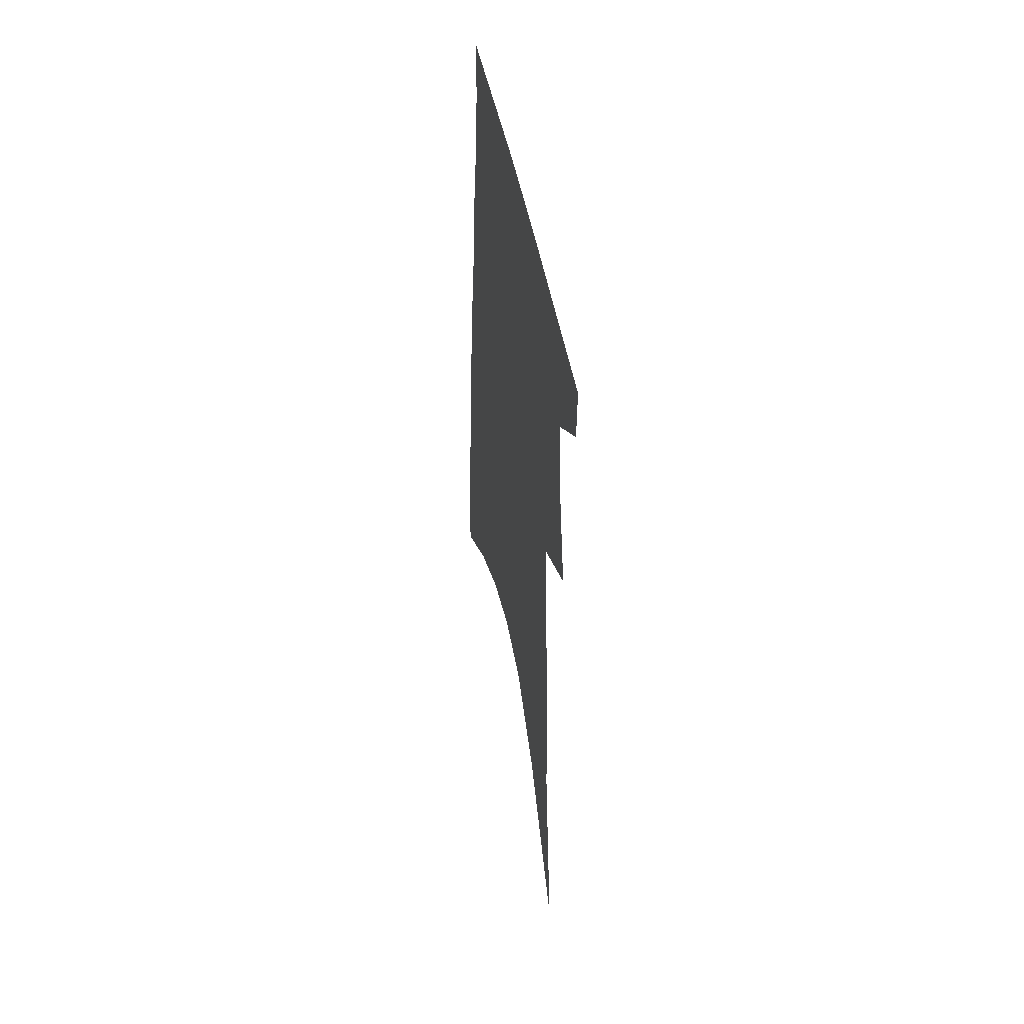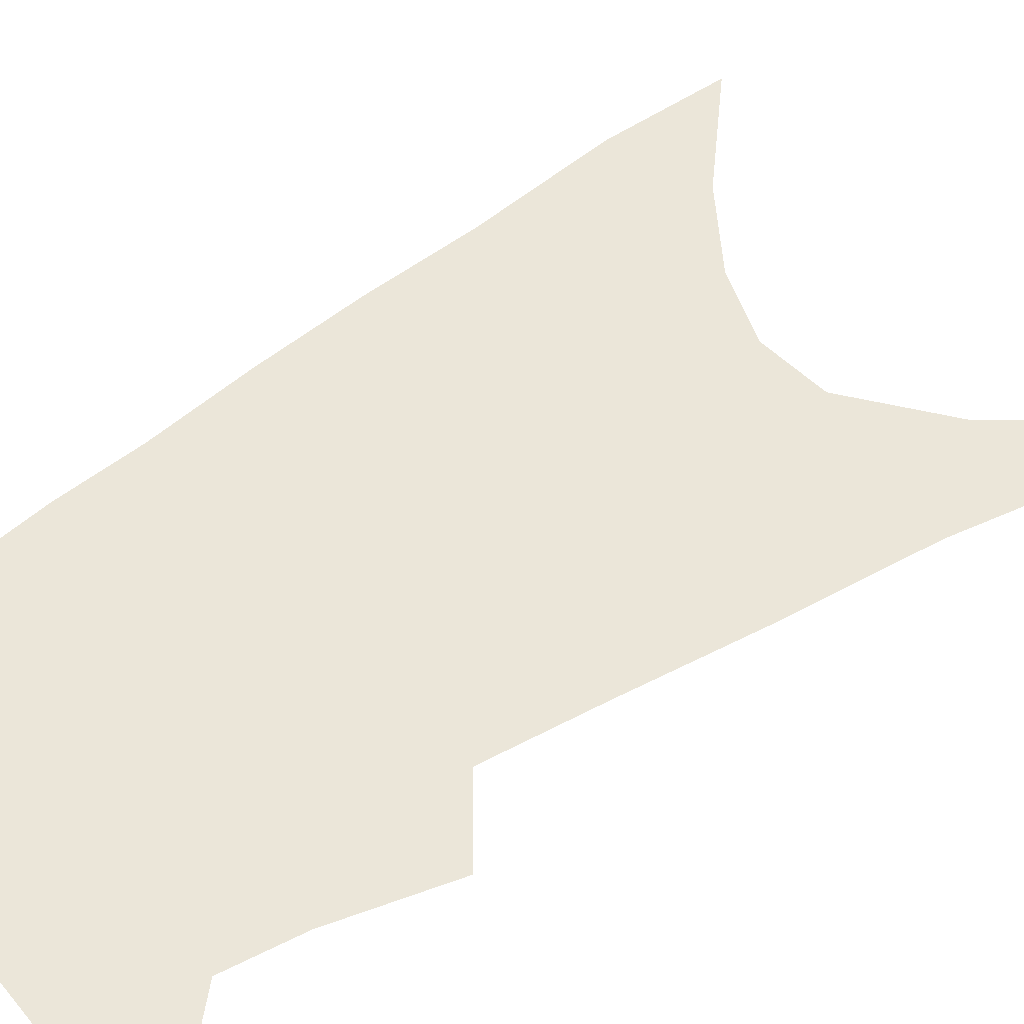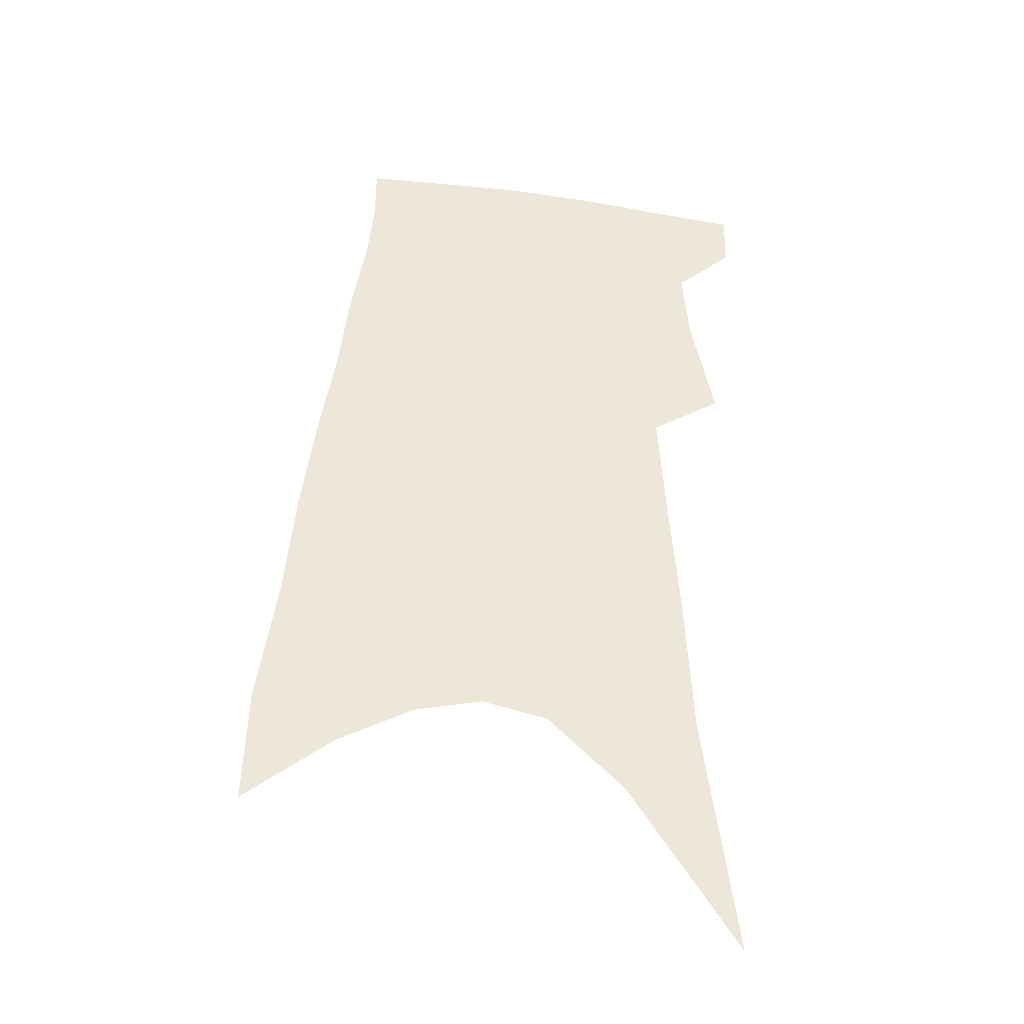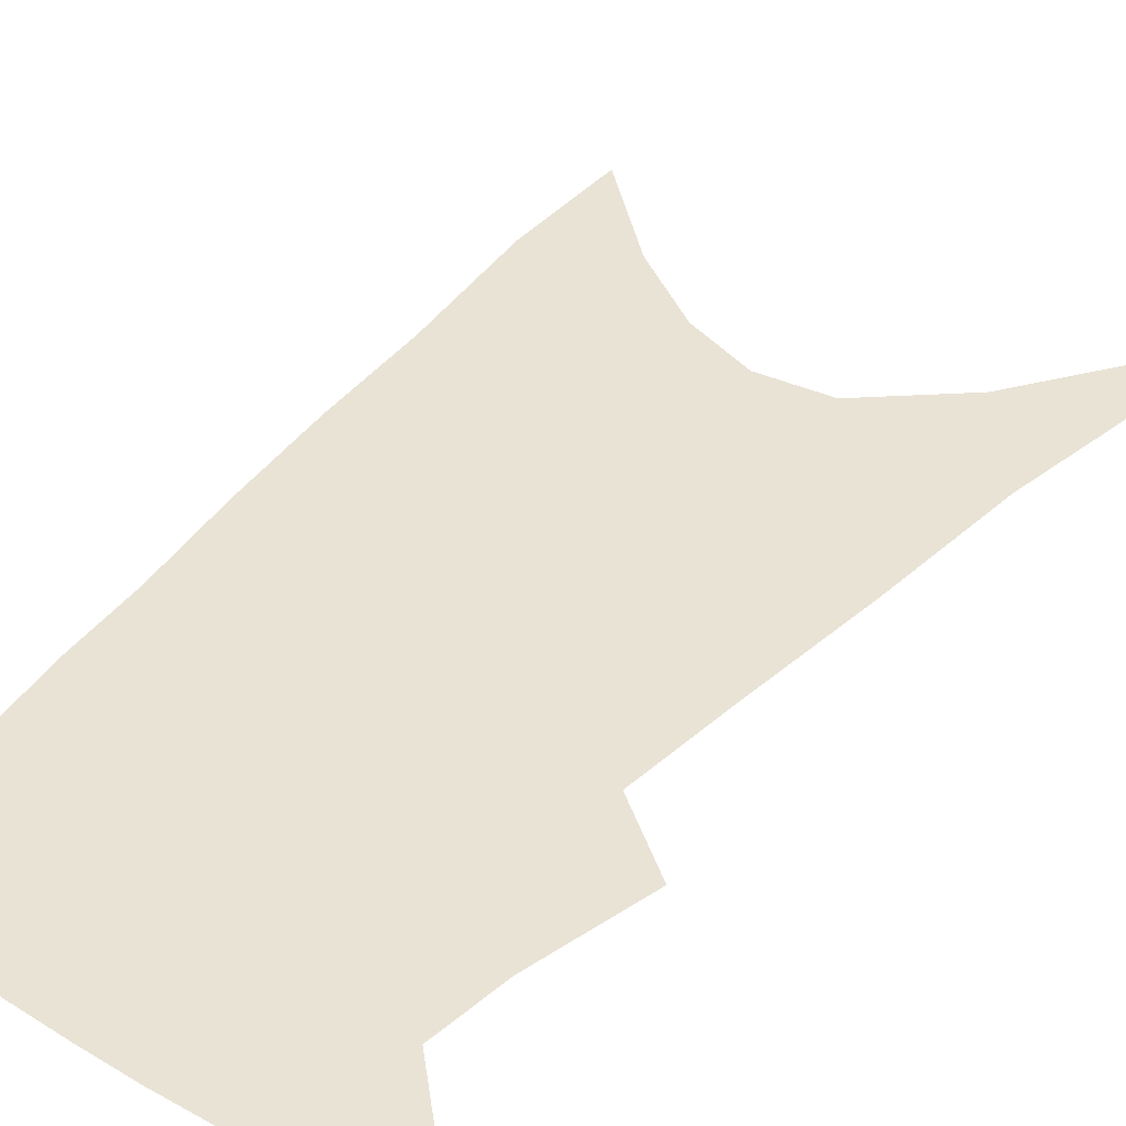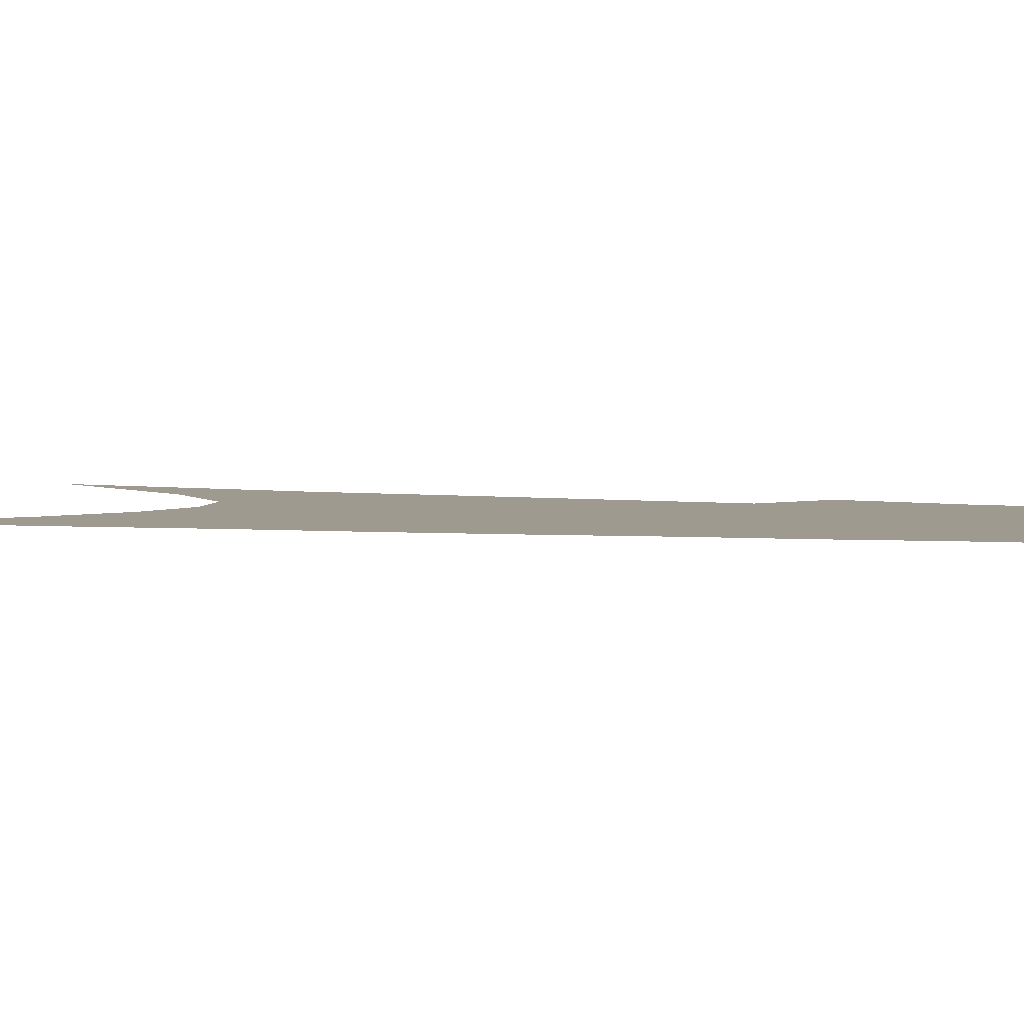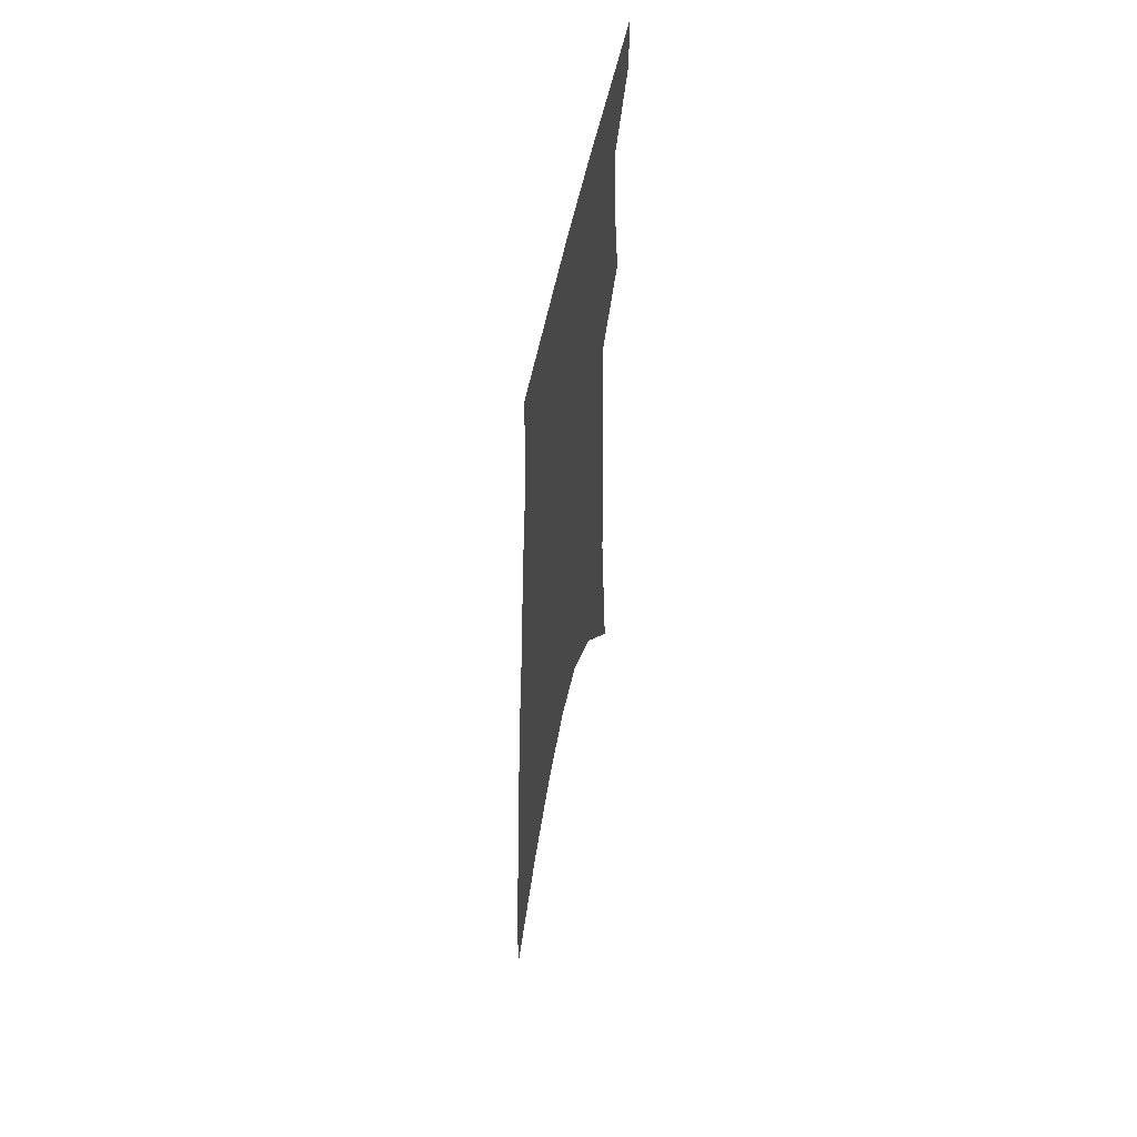
<metadata>
{"format":"obj","ext":"obj","renderer":"f3d","projection":"perspective","resolution":1024,"background":"white","views":[{"elev":51.0,"azim":-101.8,"up":"+Y"},{"elev":56.8,"azim":-122.4,"up":"+Z"},{"elev":-37.5,"azim":172.6,"up":"+Y"},{"elev":42.1,"azim":-139.7,"up":"+Z"},{"elev":3.6,"azim":111.2,"up":"+Z"},{"elev":58.2,"azim":101.5,"up":"+Y"}]}
</metadata>
<code>
v 543.8 336.5 0
v 543.6 346.5 0
v 548.7 294.6 0
v 552.9 314.6 0
v 554 327.6 0
v 553.9 338 0
v 552.9 347.5 0
v 551.2 174.3 0
v 556.9 217.7 0
v 558.2 243.6 0
v 560 267.4 0
v 561.2 286.8 0
v 562.9 304.2 0
v 563.9 318.3 0
v 564.1 329.5 0
v 563.5 339 0
v 562.4 348.6 0
v 570.2 203.7 0
v 571.9 234.9 0
v 572 256.5 0
v 572.3 275.9 0
v 572.5 291.9 0
v 572.9 306.2 0
v 573.7 320.1 0
v 573.6 330.4 0
v 573.2 340 0
v 571.9 349.7 0
v 583.9 217 0
v 583.4 239.8 0
v 583.1 261.8 0
v 582.8 279.3 0
v 582.7 294.7 0
v 583 309.6 0
v 583.1 321.3 0
v 583.2 331.8 0
v 582.5 340.8 0
v 581.5 350.5 0
v 595.6 219.7 0
v 594.4 242.7 0
v 593.6 260.7 0
v 592.9 278.7 0
v 592.4 296.4 0
v 592.2 310.2 0
v 592.1 322 0
v 592.1 332.1 0
v 591.9 341.3 0
v 591 351 0
v 607.7 217 0
v 605.9 240 0
v 604 262.2 0
v 602.9 279.7 0
v 602.2 294.9 0
v 601.7 308.5 0
v 601.2 321.6 0
v 601.1 332.1 0
v 601.3 341.7 0
v 601.3 350.9 0
v 621.1 209.8 0
v 618.4 234.3 0
v 615.8 256.6 0
v 614.3 274.6 0
v 612.8 291.4 0
v 611.6 306.2 0
v 611.4 318.6 0
v 610.5 331.1 0
v 610.3 341.9 0
v 610.7 350.8 0
v 637 197.3 0
v 636.3 217.8 0
v 632.8 241.7 0
v 630.9 260.9 0
v 628.4 279.7 0
v 625.4 297.8 0
v 623.8 312.5 0
v 621 328.2 0
v 619.8 340.6 0
v 619.8 350.7 0
v 691 451 0
f 5 6 1
f 1 6 2
f 6 7 2
f 12 13 3
f 3 13 4
f 13 14 4
f 4 14 5
f 14 15 5
f 5 15 6
f 15 16 6
f 6 16 7
f 16 17 7
f 8 18 9
f 18 19 9
f 9 19 10
f 19 20 10
f 10 20 11
f 20 21 11
f 11 21 12
f 21 22 12
f 12 22 13
f 22 23 13
f 13 23 14
f 23 24 14
f 14 24 15
f 24 25 15
f 15 25 16
f 25 26 16
f 16 26 17
f 26 27 17
f 18 28 19
f 28 29 19
f 19 29 20
f 29 30 20
f 20 30 21
f 30 31 21
f 21 31 22
f 31 32 22
f 22 32 23
f 32 33 23
f 23 33 24
f 33 34 24
f 24 34 25
f 34 35 25
f 25 35 26
f 35 36 26
f 26 36 27
f 36 37 27
f 28 38 29
f 38 39 29
f 29 39 30
f 39 40 30
f 30 40 31
f 40 41 31
f 31 41 32
f 41 42 32
f 32 42 33
f 42 43 33
f 33 43 34
f 43 44 34
f 34 44 35
f 44 45 35
f 35 45 36
f 45 46 36
f 36 46 37
f 46 47 37
f 38 48 39
f 48 49 39
f 39 49 40
f 49 50 40
f 40 50 41
f 50 51 41
f 41 51 42
f 51 52 42
f 42 52 43
f 52 53 43
f 43 53 44
f 53 54 44
f 44 54 45
f 54 55 45
f 45 55 46
f 55 56 46
f 46 56 47
f 56 57 47
f 48 58 49
f 58 59 49
f 49 59 50
f 59 60 50
f 50 60 51
f 60 61 51
f 51 61 52
f 61 62 52
f 52 62 53
f 62 63 53
f 53 63 54
f 63 64 54
f 54 64 55
f 64 65 55
f 55 65 56
f 65 66 56
f 56 66 57
f 66 67 57
f 58 68 59
f 68 69 59
f 59 69 60
f 69 70 60
f 60 70 61
f 70 71 61
f 61 71 62
f 71 72 62
f 62 72 63
f 72 73 63
f 63 73 64
f 73 74 64
f 64 74 65
f 74 75 65
f 65 75 66
f 75 76 66
f 66 76 67
f 76 77 67

</code>
